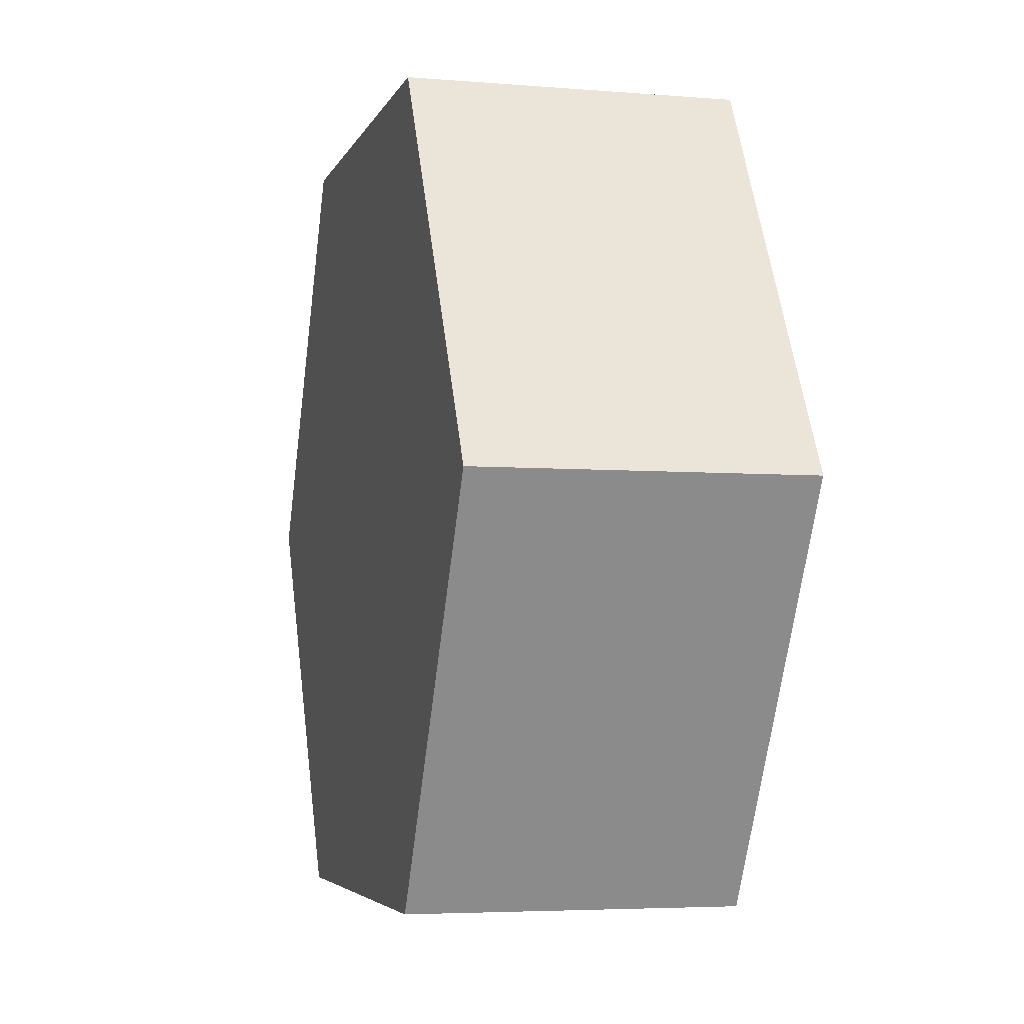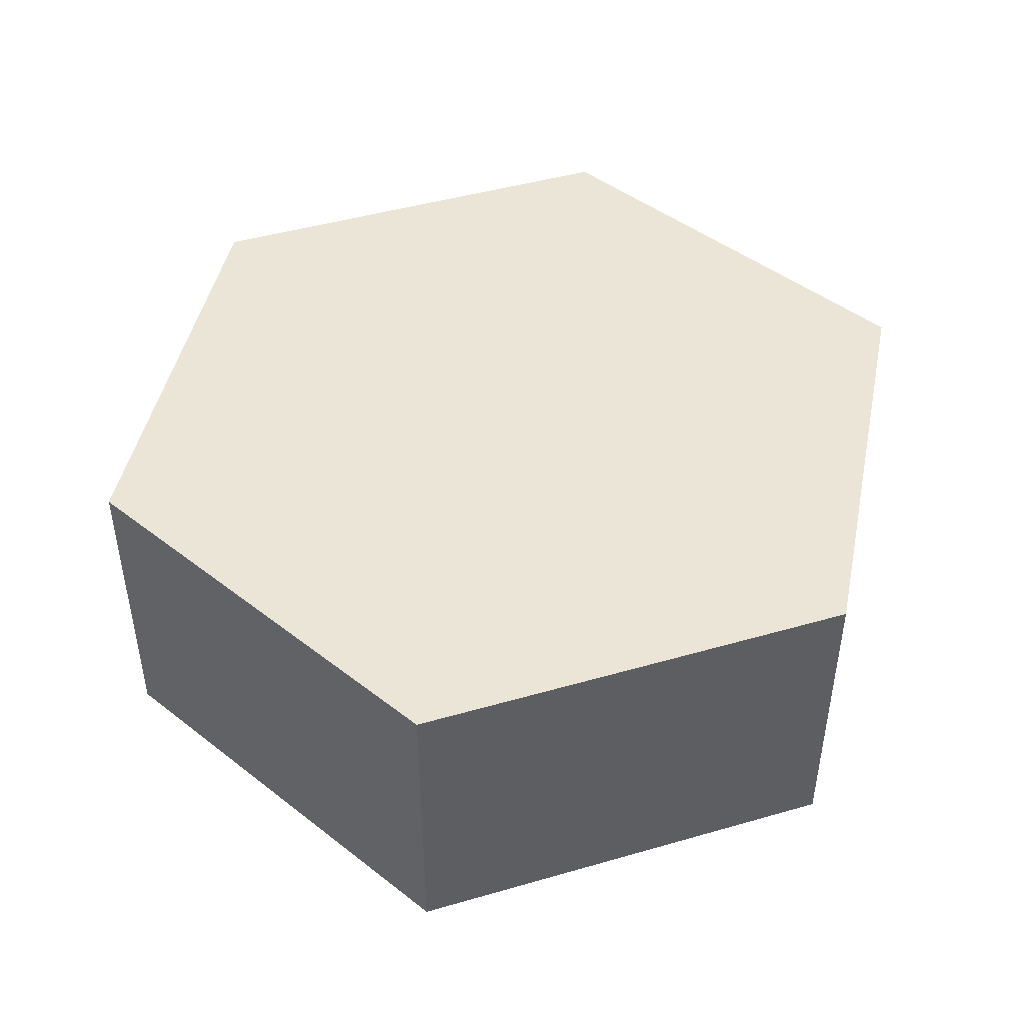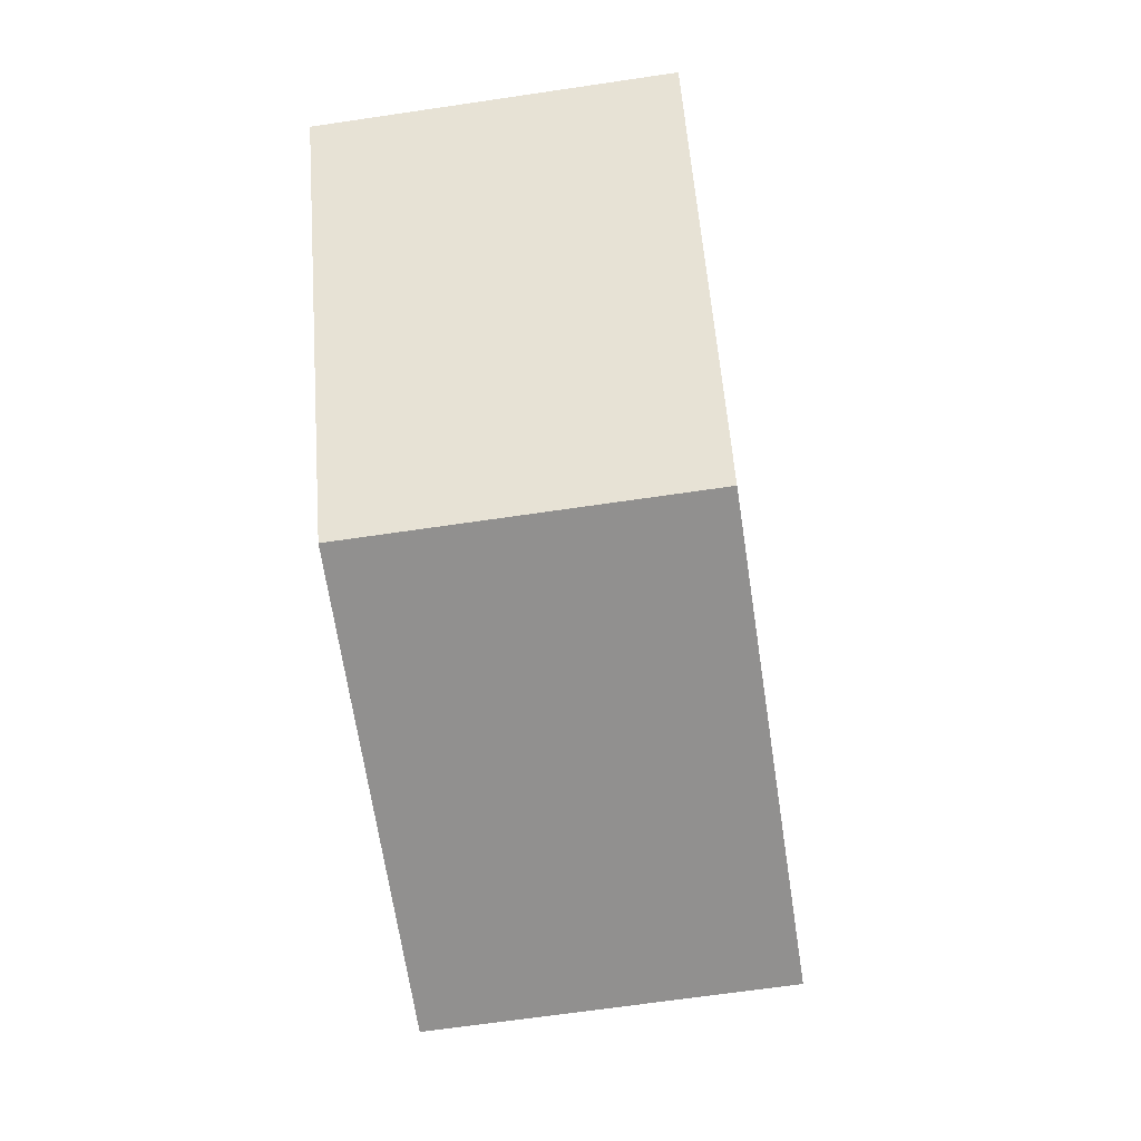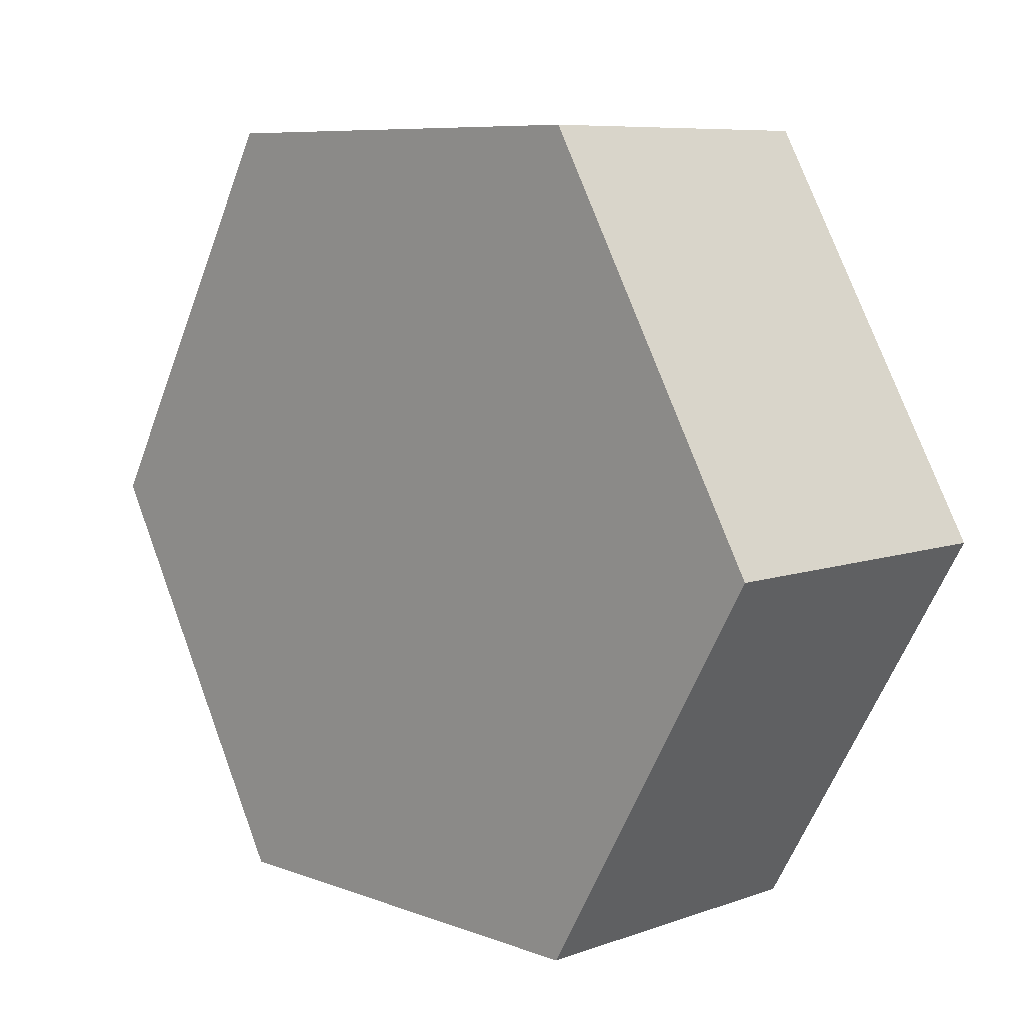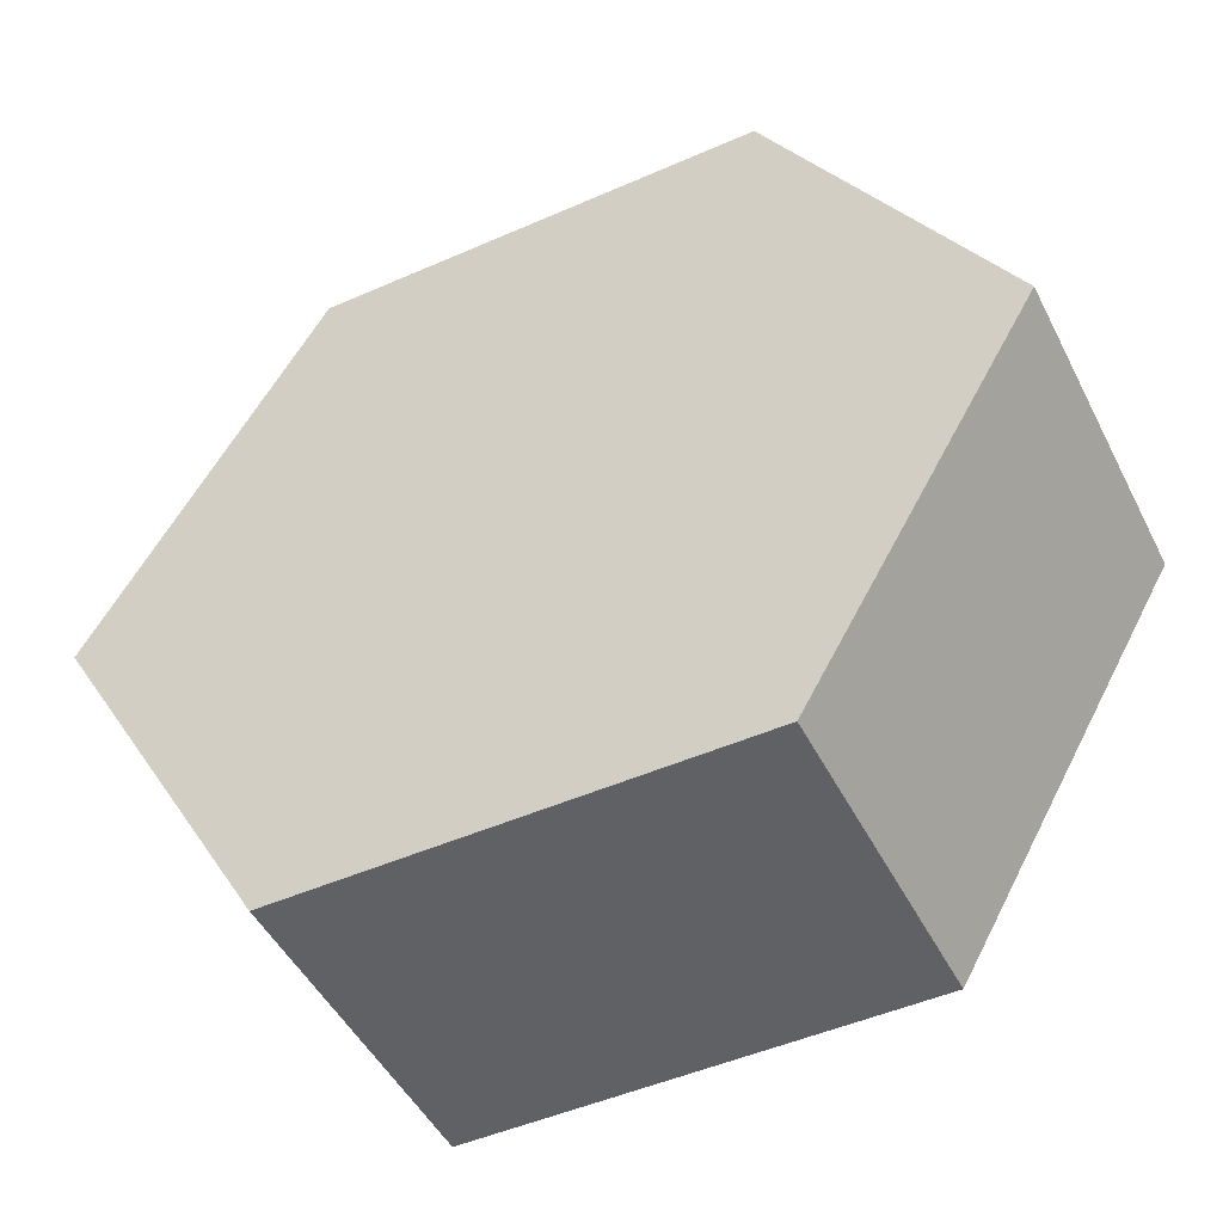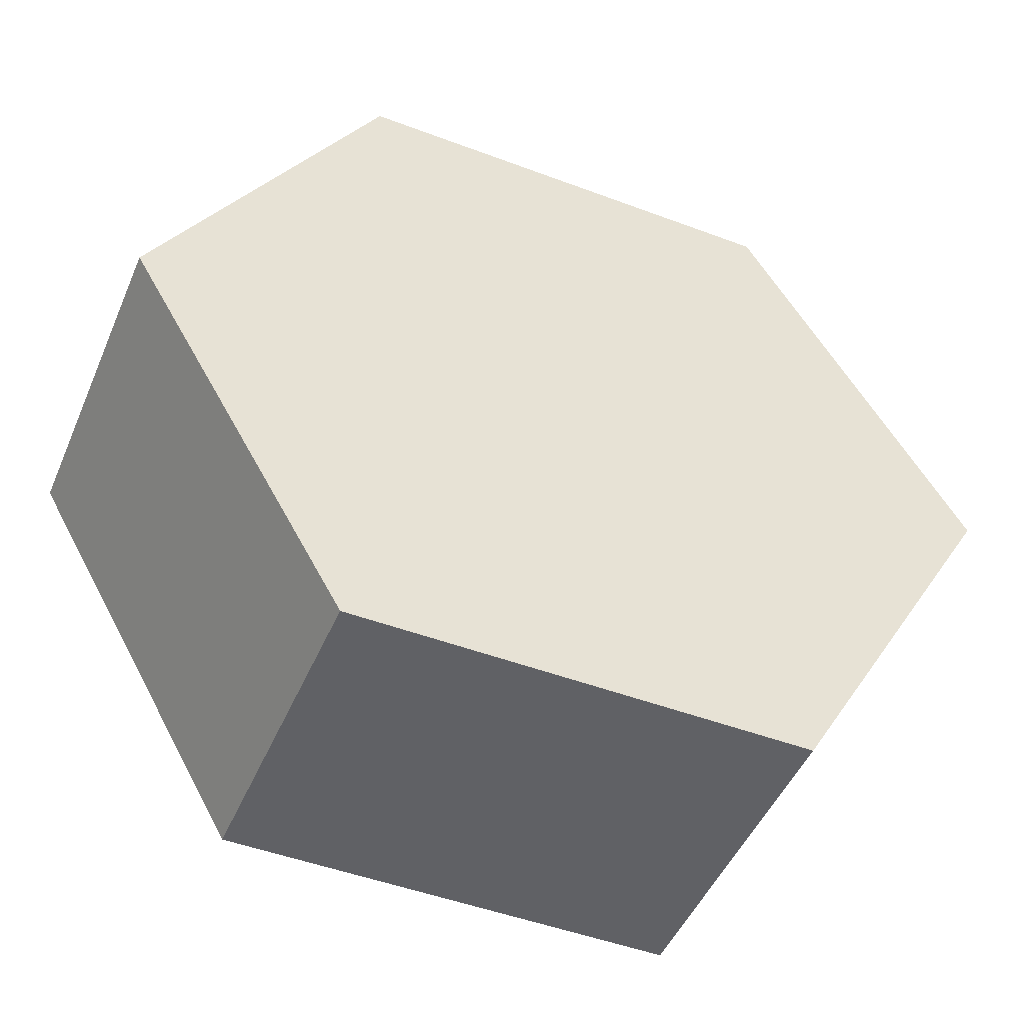
<metadata>
{"format":"obj","ext":"obj","renderer":"f3d","projection":"perspective","resolution":1024,"background":"white","views":[{"elev":-4.6,"azim":-104.8,"up":"+Y"},{"elev":45.8,"azim":101.7,"up":"+Z"},{"elev":-65.7,"azim":-81.5,"up":"+Y"},{"elev":8.0,"azim":-134.2,"up":"+Y"},{"elev":-48.3,"azim":26.2,"up":"+Y"},{"elev":-48.3,"azim":157.2,"up":"+Y"}]}
</metadata>
<code>
v 0.35 -0.6062 0
v 0.7 0 0
v 0.7 0 0.5
v 0.35 -0.6062 0.5
v -0.35 -0.6062 0
v 0.35 -0.6062 0
v 0.35 -0.6062 0.5
v -0.35 -0.6062 0.5
v -0.7 1.11e-16 0
v -0.35 -0.6062 0
v -0.35 -0.6062 0.5
v -0.7 1.11e-16 0.5
v -0.35 0.6062 0
v -0.7 1.11e-16 0
v -0.7 1.11e-16 0.5
v -0.35 0.6062 0.5
v 0.35 0.6062 0
v -0.35 0.6062 0
v -0.35 0.6062 0.5
v 0.35 0.6062 0.5
v 0.7 0 0
v 0.35 0.6062 0
v 0.35 0.6062 0.5
v 0.7 0 0.5
v 0.7 0 0.5
v 0.35 0.6062 0.5
v -0.35 0.6062 0.5
v -0.7 1.11e-16 0.5
v -0.35 -0.6062 0.5
v 0.35 -0.6062 0.5
v 0.35 0.6062 0
v 0.7 0 0
v 0.35 -0.6062 0
v -0.35 -0.6062 0
v -0.7 1.11e-16 0
v -0.35 0.6062 0
g e058c836-e2b9-11ea-bb78-54bf646e7e1f
f 1 2 4
f 4 2 3
g e059d94a-e2b9-11ea-9cbb-54bf646e7e1f
f 5 6 8
f 8 6 7
g e05ac346-e2b9-11ea-a005-54bf646e7e1f
f 9 10 12
f 12 10 11
g e05bad5c-e2b9-11ea-a391-54bf646e7e1f
f 13 14 16
f 16 14 15
g e05c9768-e2b9-11ea-83b7-54bf646e7e1f
f 17 18 20
f 20 18 19
g e05dcf6e-e2b9-11ea-83ed-54bf646e7e1f
f 21 22 24
f 24 22 23
g e05eb980-e2b9-11ea-afee-54bf646e7e1f
f 26 27 25
f 25 27 28
f 25 28 30
f 30 28 29
g e05fa380-e2b9-11ea-83a9-54bf646e7e1f
f 36 31 35
f 35 31 32
f 35 32 34
f 34 32 33

</code>
